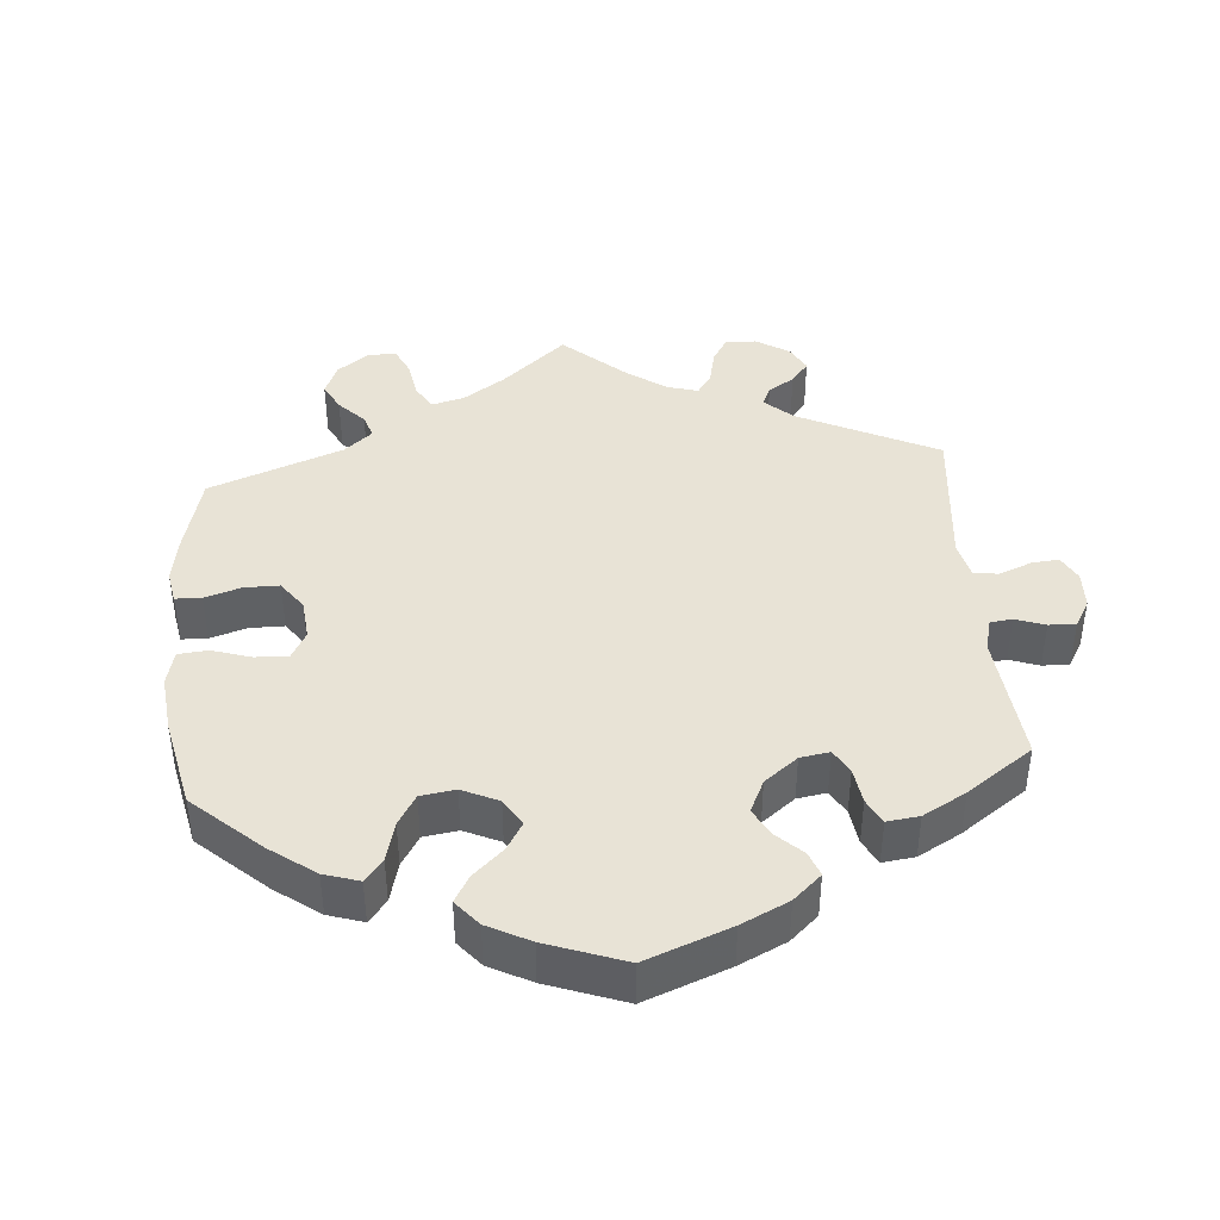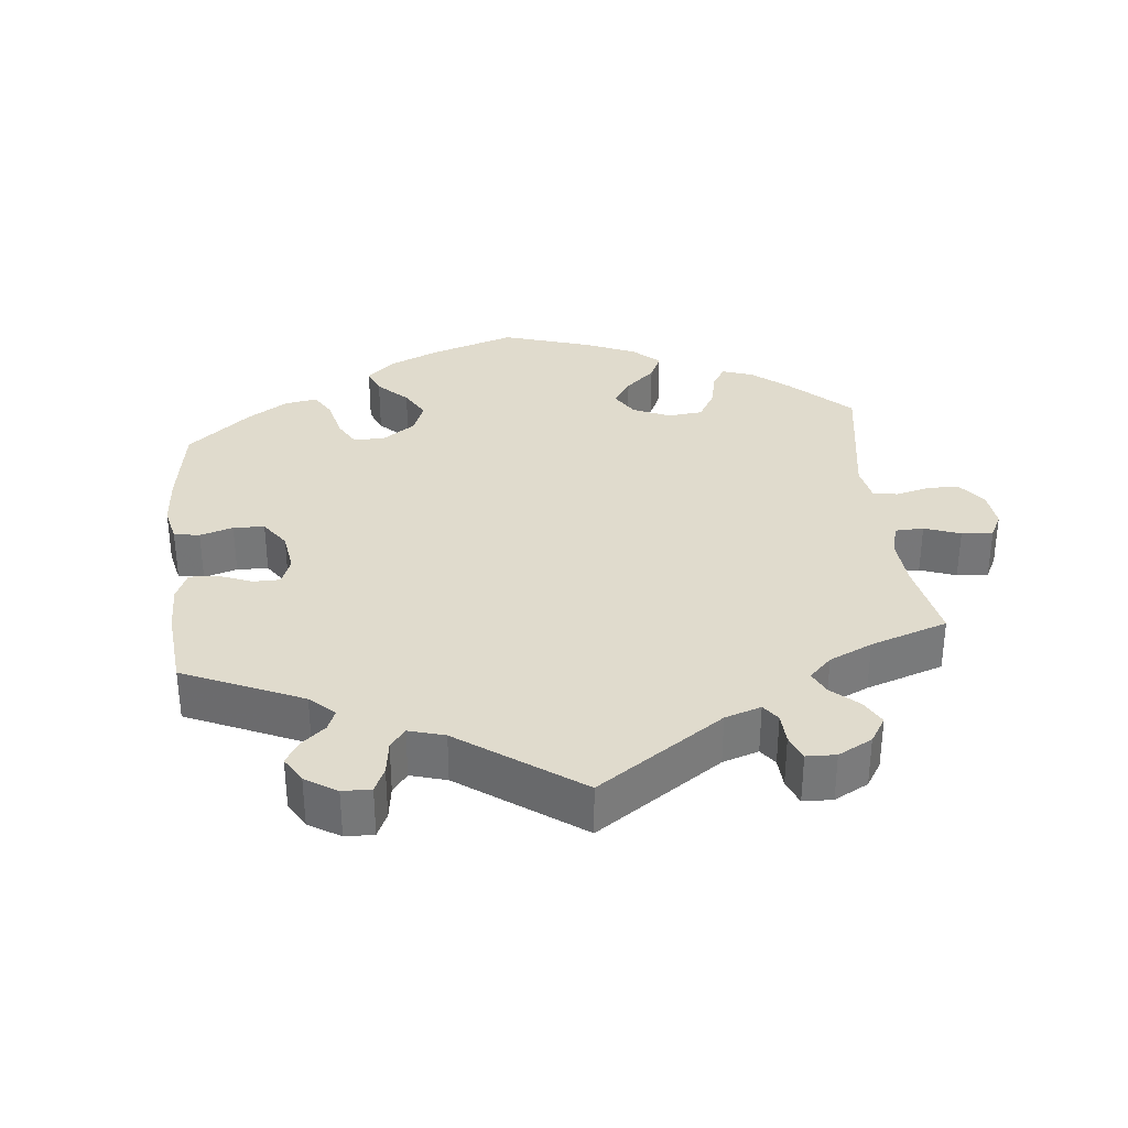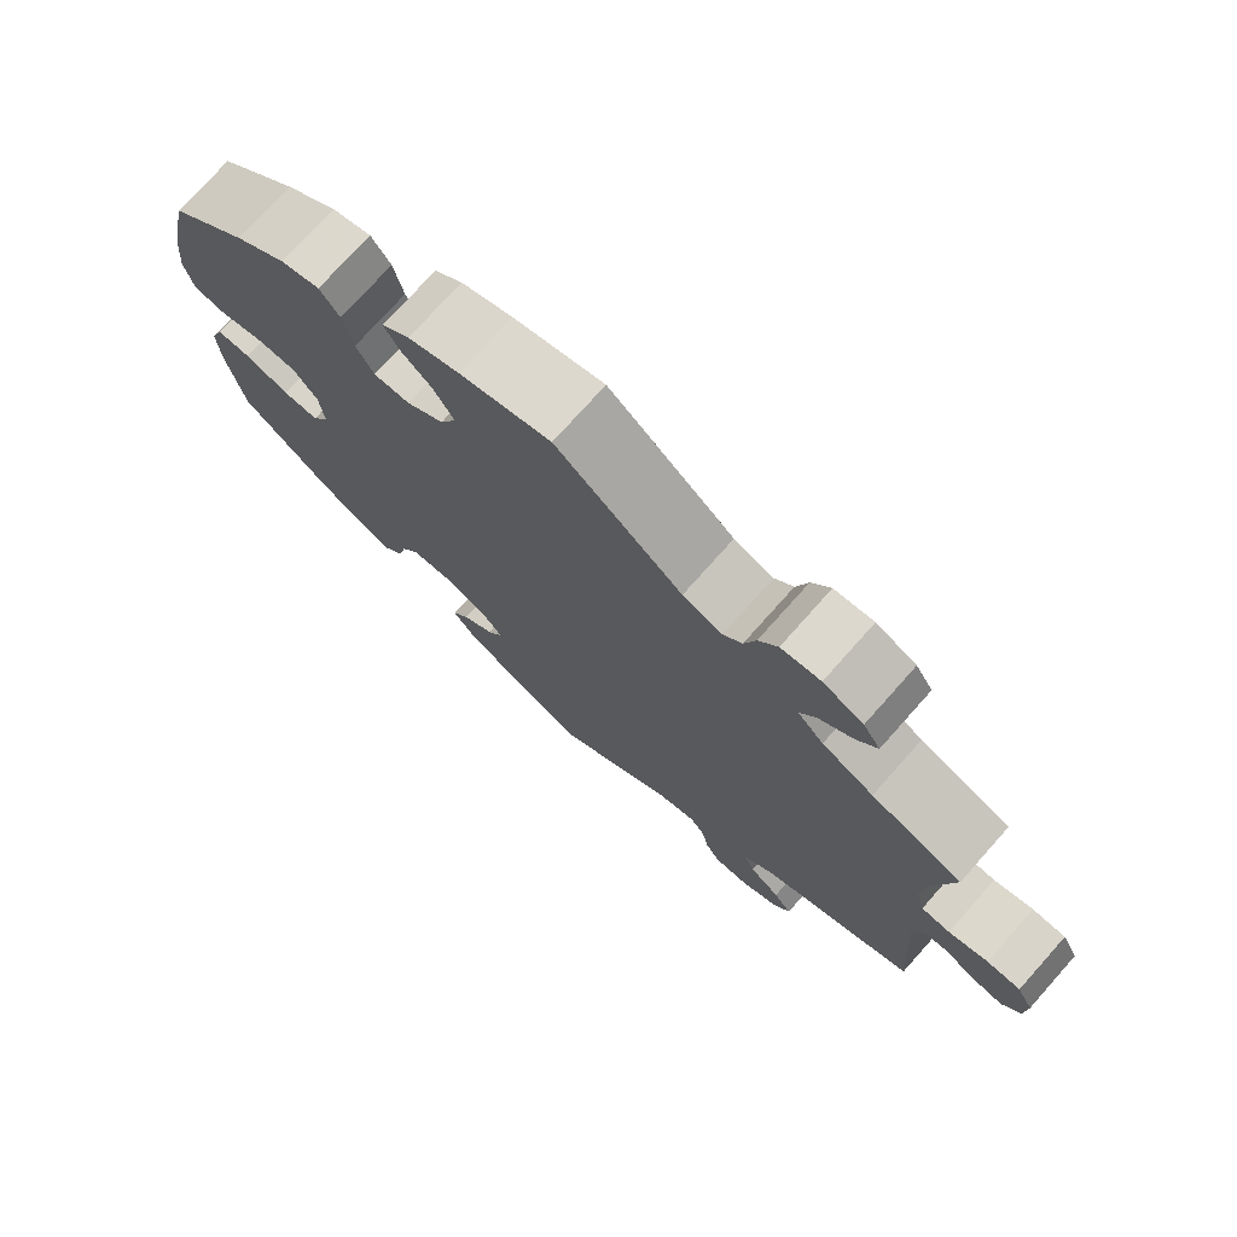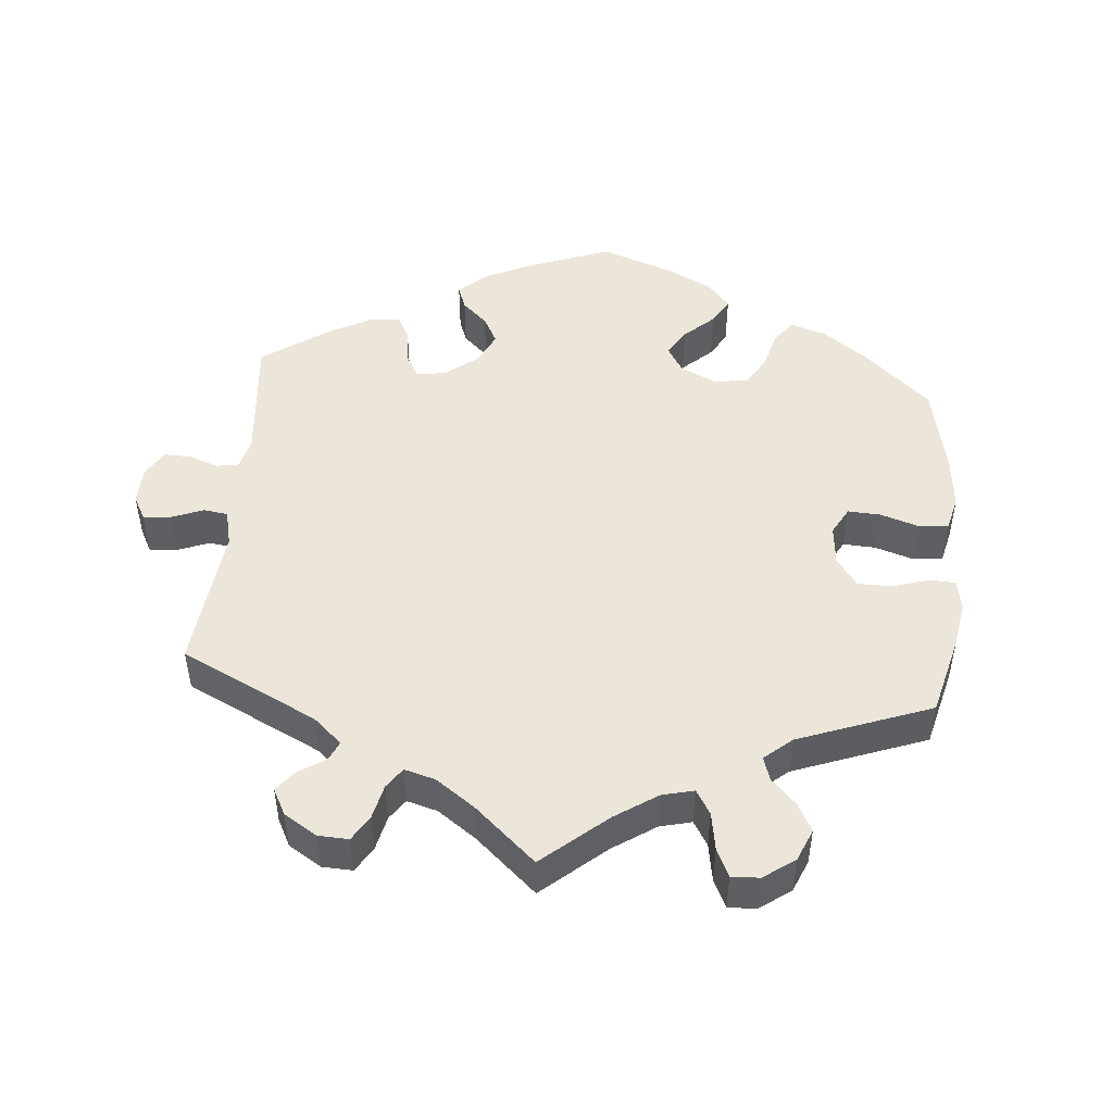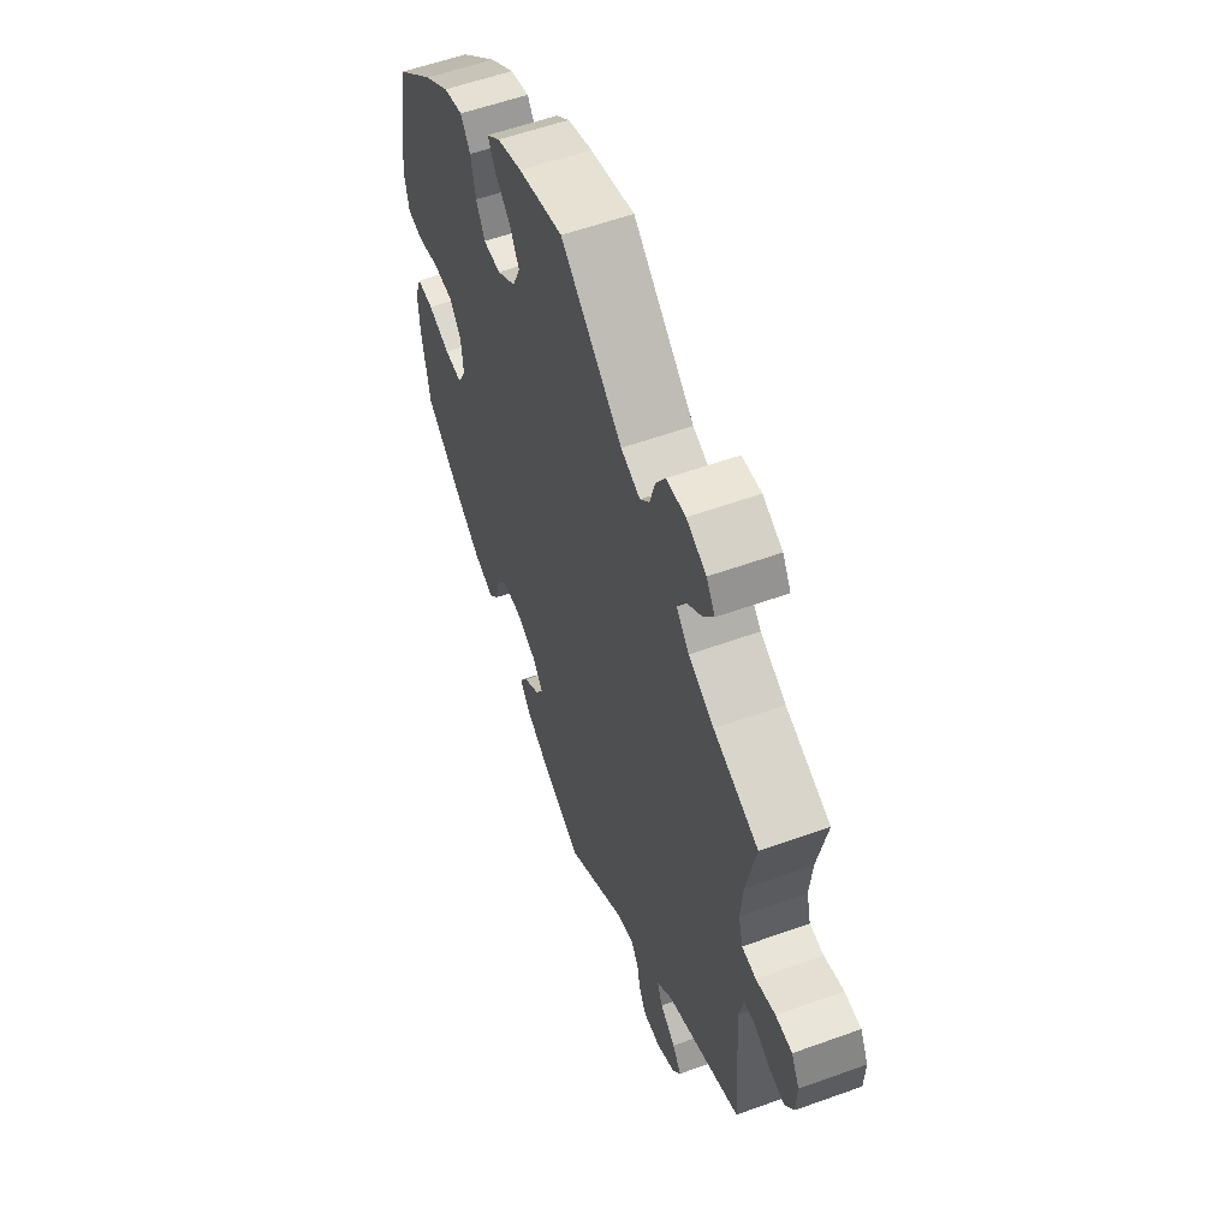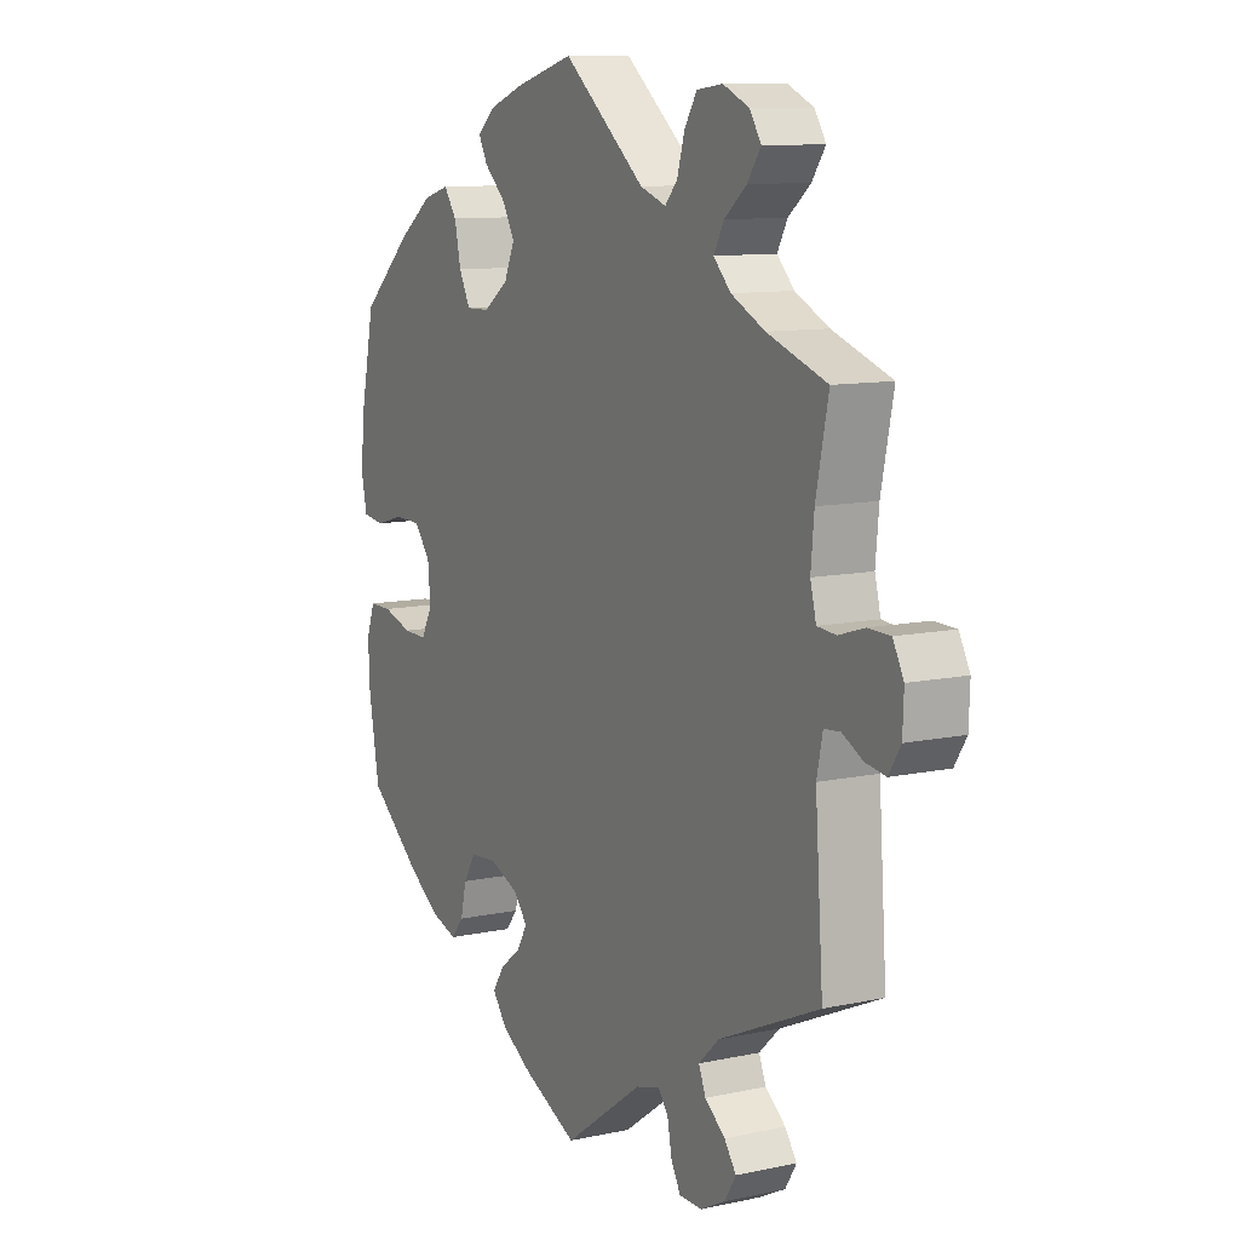
<metadata>
{"format":"obj","ext":"obj","renderer":"f3d","projection":"perspective","resolution":1024,"background":"white","views":[{"elev":41.8,"azim":115.2,"up":"+Y"},{"elev":33.3,"azim":-126.3,"up":"+Y"},{"elev":75.2,"azim":-138.3,"up":"+Z"},{"elev":48.5,"azim":-54.8,"up":"+Y"},{"elev":57.0,"azim":-110.6,"up":"+Z"},{"elev":10.4,"azim":-118.6,"up":"+Z"}]}
</metadata>
<code>
v -0.39 0.07 0.328
v -0.327 0.07 0.359
v -0.295 0.07 0.392
v -0.314 0.07 0.427
v -0.355 0.07 0.461
v -0.38 0.07 0.497
v -0.359 0.07 0.53
v -0.31 0.07 0.552
v -0.262 0.07 0.546
v -0.239 0.07 0.509
v -0.225 0.07 0.461
v -0.202 0.07 0.435
v -0.154 0.07 0.452
v -0.001 0.07 0.578
v 0.11 0.07 0.547
v 0.172 0.07 0.524
v 0.206 0.07 0.495
v 0.189 0.07 0.463
v 0.15 0.07 0.427
v 0.126 0.07 0.385
v 0.146 0.07 0.34
v 0.192 0.07 0.307
v 0.236 0.07 0.306
v 0.257 0.07 0.347
v 0.269 0.07 0.402
v 0.293 0.07 0.436
v 0.341 0.07 0.422
v 0.404 0.07 0.376
v 0.5 0.07 0.289
v 0.526 0.07 0.166
v 0.534 0.07 0.09
v 0.523 0.07 0.04
v 0.484 0.07 0.034
v 0.429 0.07 0.049
v 0.38 0.07 0.048
v 0.35 0.07 0.01
v 0.345 0.07 -0.045
v 0.366 0.07 -0.084
v 0.41 0.07 -0.083
v 0.465 0.07 -0.066
v 0.507 0.07 -0.066
v 0.523 0.07 -0.11
v 0.52 0.07 -0.176
v 0.5 0.07 -0.289
v 0.403 0.07 -0.368
v 0.343 0.07 -0.409
v 0.293 0.07 -0.425
v 0.27 0.07 -0.397
v 0.259 0.07 -0.35
v 0.236 0.07 -0.313
v 0.186 0.07 -0.309
v 0.132 0.07 -0.331
v 0.106 0.07 -0.363
v 0.125 0.07 -0.396
v 0.165 0.07 -0.427
v 0.186 0.07 -0.46
v 0.159 0.07 -0.496
v 0.101 0.07 -0.531
v 0 0.07 -0.578
v -0.148 0.07 -0.472
v -0.193 0.07 -0.459
v -0.212 0.07 -0.484
v -0.22 0.07 -0.527
v -0.238 0.07 -0.56
v -0.281 0.07 -0.56
v -0.327 0.07 -0.536
v -0.348 0.07 -0.502
v -0.326 0.07 -0.471
v -0.288 0.07 -0.441
v -0.275 0.07 -0.409
v -0.313 0.07 -0.373
v -0.501 0.07 -0.289
v -0.486 0.07 -0.077
v -0.497 0.07 -0.025
v -0.527 0.07 -0.022
v -0.565 0.07 -0.042
v -0.603 0.07 -0.048
v -0.625 0.07 -0.013
v -0.627 0.07 0.041
v -0.607 0.07 0.079
v -0.566 0.07 0.08
v -0.518 0.07 0.065
v -0.483 0.07 0.068
v -0.472 0.07 0.111
v -0.478 0.07 0.177
v -0.501 0.07 0.289
v -0.39 0 0.328
v -0.327 0 0.359
v -0.295 0 0.392
v -0.314 0 0.427
v -0.355 0 0.461
v -0.38 0 0.497
v -0.359 0 0.53
v -0.31 0 0.552
v -0.262 0 0.546
v -0.239 0 0.509
v -0.225 0 0.461
v -0.202 0 0.435
v -0.154 0 0.452
v -0.001 0 0.578
v 0.11 0 0.547
v 0.172 0 0.524
v 0.206 0 0.495
v 0.189 0 0.463
v 0.15 0 0.427
v 0.126 0 0.385
v 0.146 0 0.34
v 0.192 0 0.307
v 0.236 0 0.306
v 0.257 0 0.347
v 0.269 0 0.402
v 0.293 0 0.436
v 0.341 0 0.422
v 0.404 0 0.376
v 0.5 0 0.289
v 0.526 0 0.166
v 0.534 0 0.09
v 0.523 0 0.04
v 0.484 0 0.034
v 0.429 0 0.049
v 0.38 0 0.048
v 0.35 0 0.01
v 0.345 0 -0.045
v 0.366 0 -0.084
v 0.41 0 -0.083
v 0.465 0 -0.066
v 0.507 0 -0.066
v 0.523 0 -0.11
v 0.52 0 -0.176
v 0.5 0 -0.289
v 0.403 0 -0.368
v 0.343 0 -0.409
v 0.293 0 -0.425
v 0.27 0 -0.397
v 0.259 0 -0.35
v 0.236 0 -0.313
v 0.186 0 -0.309
v 0.132 0 -0.331
v 0.106 0 -0.363
v 0.125 0 -0.396
v 0.165 0 -0.427
v 0.186 0 -0.46
v 0.159 0 -0.496
v 0.101 0 -0.531
v 0 0 -0.578
v -0.148 0 -0.472
v -0.193 0 -0.459
v -0.212 0 -0.484
v -0.22 0 -0.527
v -0.238 0 -0.56
v -0.281 0 -0.56
v -0.327 0 -0.536
v -0.348 0 -0.502
v -0.326 0 -0.471
v -0.288 0 -0.441
v -0.275 0 -0.409
v -0.313 0 -0.373
v -0.501 0 -0.289
v -0.486 0 -0.077
v -0.497 0 -0.025
v -0.527 0 -0.022
v -0.565 0 -0.042
v -0.603 0 -0.048
v -0.625 0 -0.013
v -0.627 0 0.041
v -0.607 0 0.079
v -0.566 0 0.08
v -0.518 0 0.065
v -0.483 0 0.068
v -0.472 0 0.111
v -0.478 0 0.177
v -0.501 0 0.289
f 85 86 1
f 84 85 1 2
f 83 84 2 3
f 79 80 81 82
f 79 82 83
f 78 79 83
f 75 76 77 78
f 75 78 83
f 74 75 83 3
f 71 72 73
f 70 71 73 74
f 66 67 68 69
f 64 65 66 69
f 62 63 64 69
f 61 62 69 70
f 60 61 70 74
f 54 55 56 57
f 53 54 57 58
f 46 47 48 49
f 46 49 50
f 45 46 50
f 44 45 50
f 43 44 50 51
f 39 40 41 42
f 38 39 42 43
f 31 32 33 34
f 31 34 35
f 30 31 35
f 29 30 35
f 28 29 35 36
f 24 25 26 27
f 23 24 27 28
f 16 17 18 19
f 16 19 20
f 13 14 15 16
f 12 13 16 20
f 8 9 10 11
f 8 11 12
f 7 8 12
f 4 5 6 7
f 3 4 7 12
f 53 58 59 60
f 52 53 60 74
f 51 52 74 3
f 38 43 51
f 37 38 51 3
f 23 28 36
f 22 23 36 37
f 21 22 37 3
f 3 12 20 21
f 87 172 171
f 88 87 171 170
f 89 88 170 169
f 168 167 166 165
f 169 168 165
f 169 165 164
f 164 163 162 161
f 169 164 161
f 89 169 161 160
f 159 158 157
f 160 159 157 156
f 155 154 153 152
f 155 152 151 150
f 155 150 149 148
f 156 155 148 147
f 160 156 147 146
f 143 142 141 140
f 144 143 140 139
f 135 134 133 132
f 136 135 132
f 136 132 131
f 136 131 130
f 137 136 130 129
f 128 127 126 125
f 129 128 125 124
f 120 119 118 117
f 121 120 117
f 121 117 116
f 121 116 115
f 122 121 115 114
f 113 112 111 110
f 114 113 110 109
f 105 104 103 102
f 106 105 102
f 102 101 100 99
f 106 102 99 98
f 97 96 95 94
f 98 97 94
f 98 94 93
f 93 92 91 90
f 98 93 90 89
f 146 145 144 139
f 160 146 139 138
f 89 160 138 137
f 137 129 124
f 89 137 124 123
f 122 114 109
f 123 122 109 108
f 89 123 108 107
f 107 106 98 89
f 1 87 88 2
f 2 88 89 3
f 3 89 90 4
f 4 90 91 5
f 5 91 92 6
f 6 92 93 7
f 7 93 94 8
f 8 94 95 9
f 9 95 96 10
f 10 96 97 11
f 11 97 98 12
f 12 98 99 13
f 13 99 100 14
f 14 100 101 15
f 15 101 102 16
f 16 102 103 17
f 17 103 104 18
f 18 104 105 19
f 19 105 106 20
f 20 106 107 21
f 21 107 108 22
f 22 108 109 23
f 23 109 110 24
f 24 110 111 25
f 25 111 112 26
f 26 112 113 27
f 27 113 114 28
f 28 114 115 29
f 29 115 116 30
f 30 116 117 31
f 31 117 118 32
f 32 118 119 33
f 33 119 120 34
f 34 120 121 35
f 35 121 122 36
f 36 122 123 37
f 37 123 124 38
f 38 124 125 39
f 39 125 126 40
f 40 126 127 41
f 41 127 128 42
f 42 128 129 43
f 43 129 130 44
f 44 130 131 45
f 45 131 132 46
f 46 132 133 47
f 47 133 134 48
f 48 134 135 49
f 49 135 136 50
f 50 136 137 51
f 51 137 138 52
f 52 138 139 53
f 53 139 140 54
f 54 140 141 55
f 55 141 142 56
f 56 142 143 57
f 57 143 144 58
f 58 144 145 59
f 59 145 146 60
f 60 146 147 61
f 61 147 148 62
f 62 148 149 63
f 63 149 150 64
f 64 150 151 65
f 65 151 152 66
f 66 152 153 67
f 67 153 154 68
f 68 154 155 69
f 69 155 156 70
f 70 156 157 71
f 71 157 158 72
f 72 158 159 73
f 73 159 160 74
f 74 160 161 75
f 75 161 162 76
f 76 162 163 77
f 77 163 164 78
f 78 164 165 79
f 79 165 166 80
f 80 166 167 81
f 81 167 168 82
f 82 168 169 83
f 83 169 170 84
f 84 170 171 85
f 85 171 172 86
f 86 172 87 1

</code>
